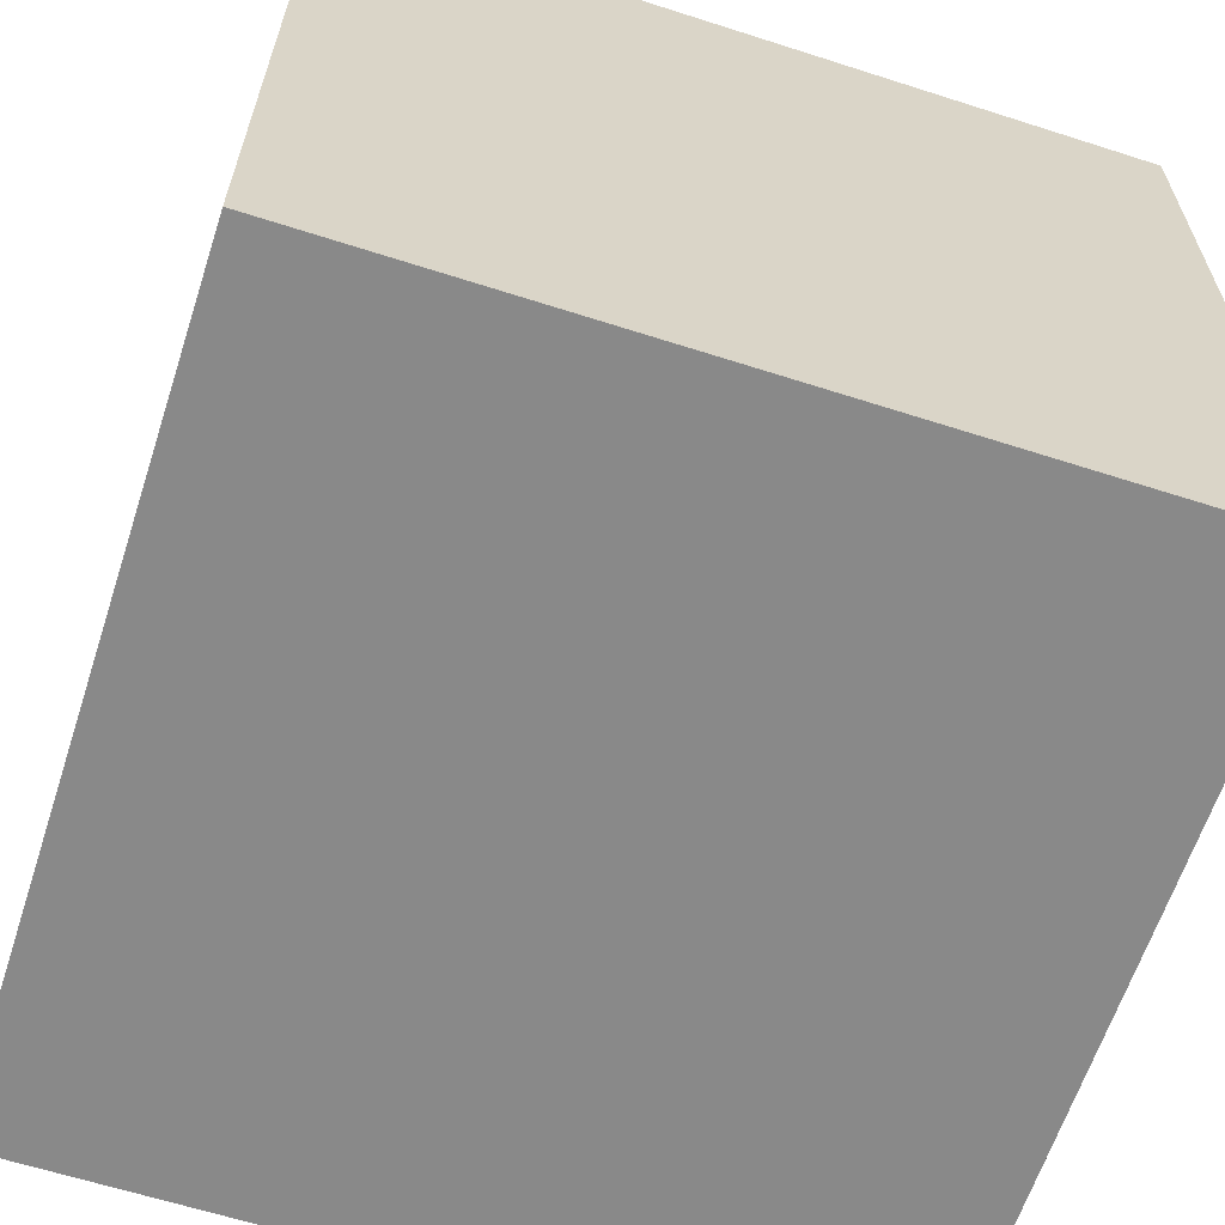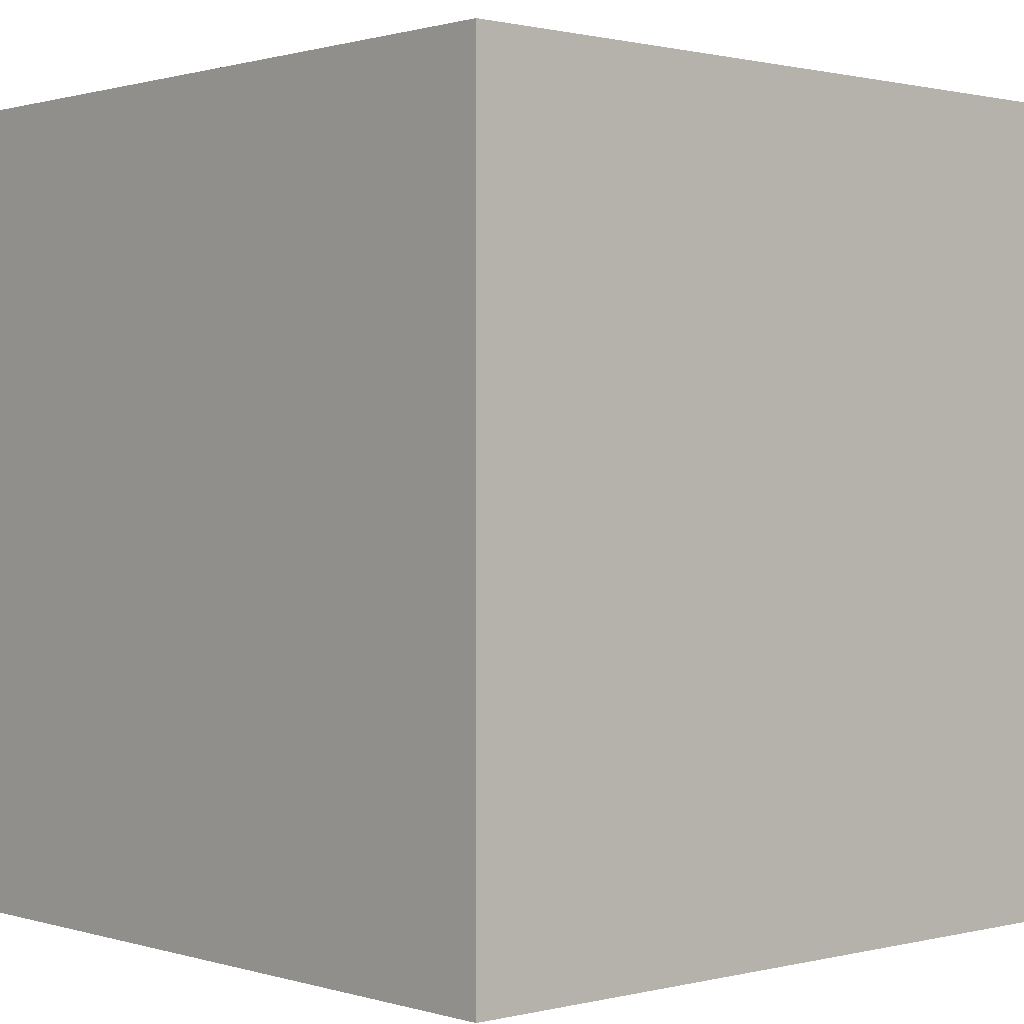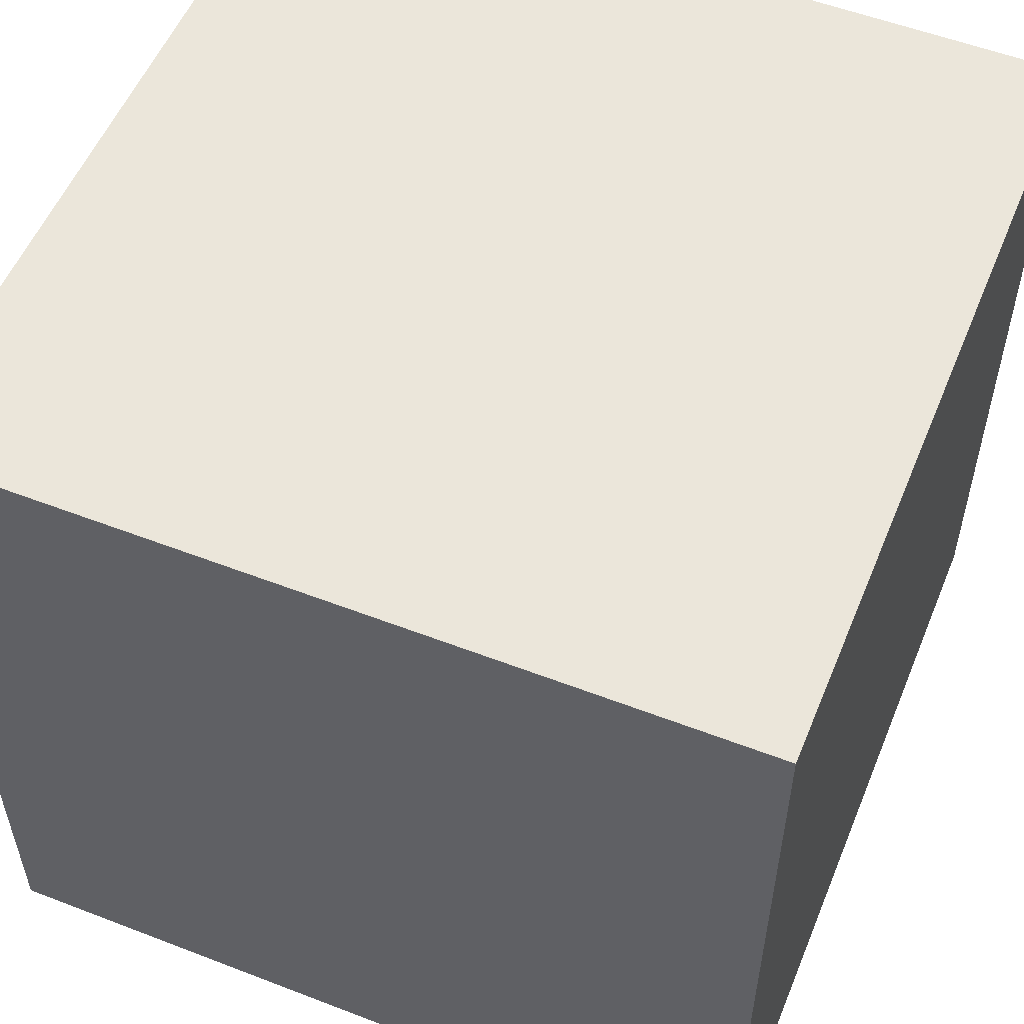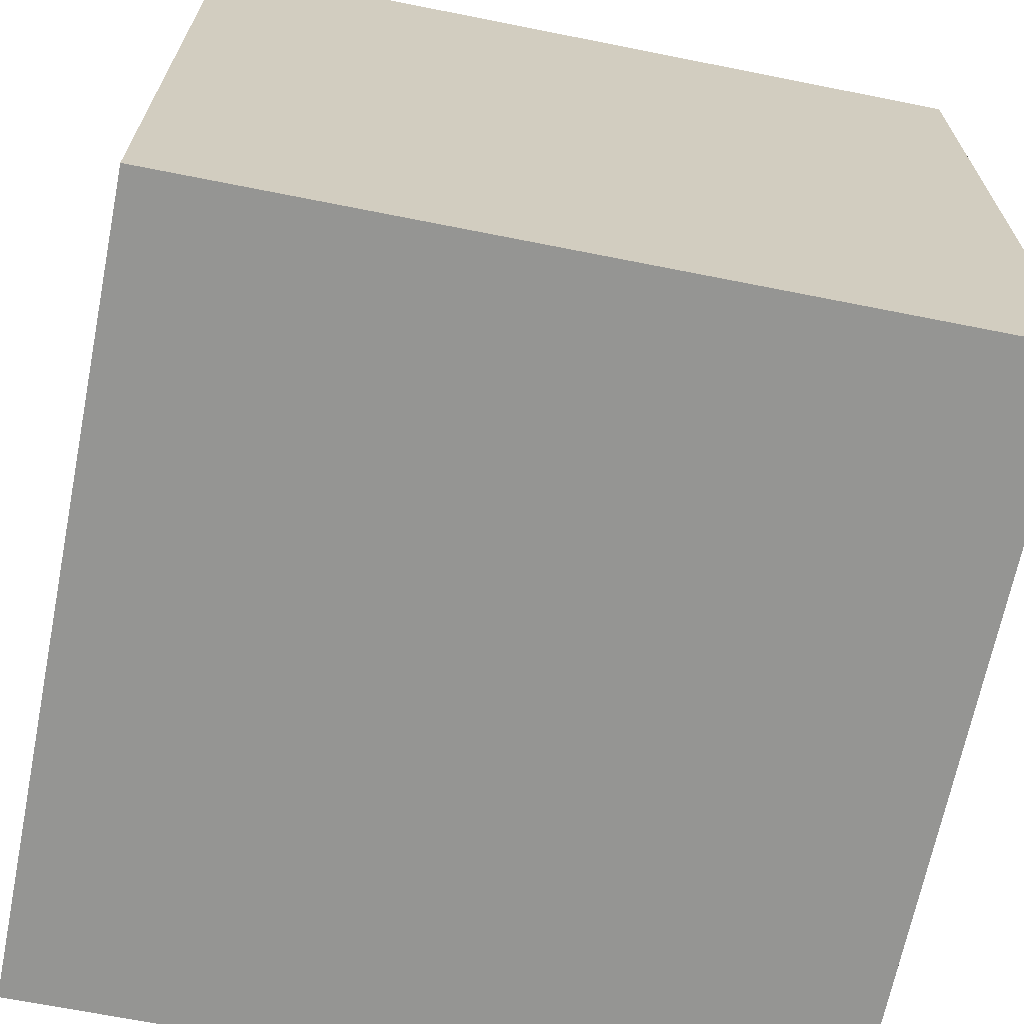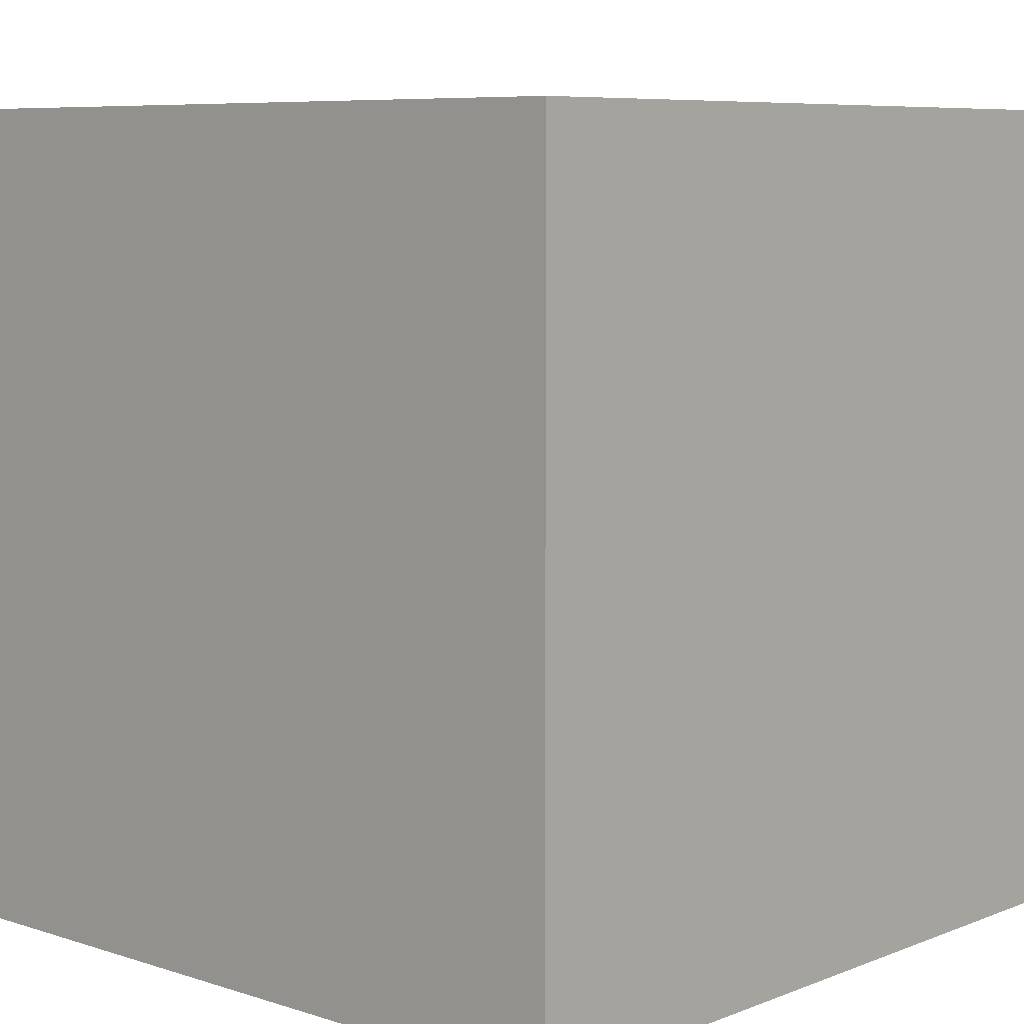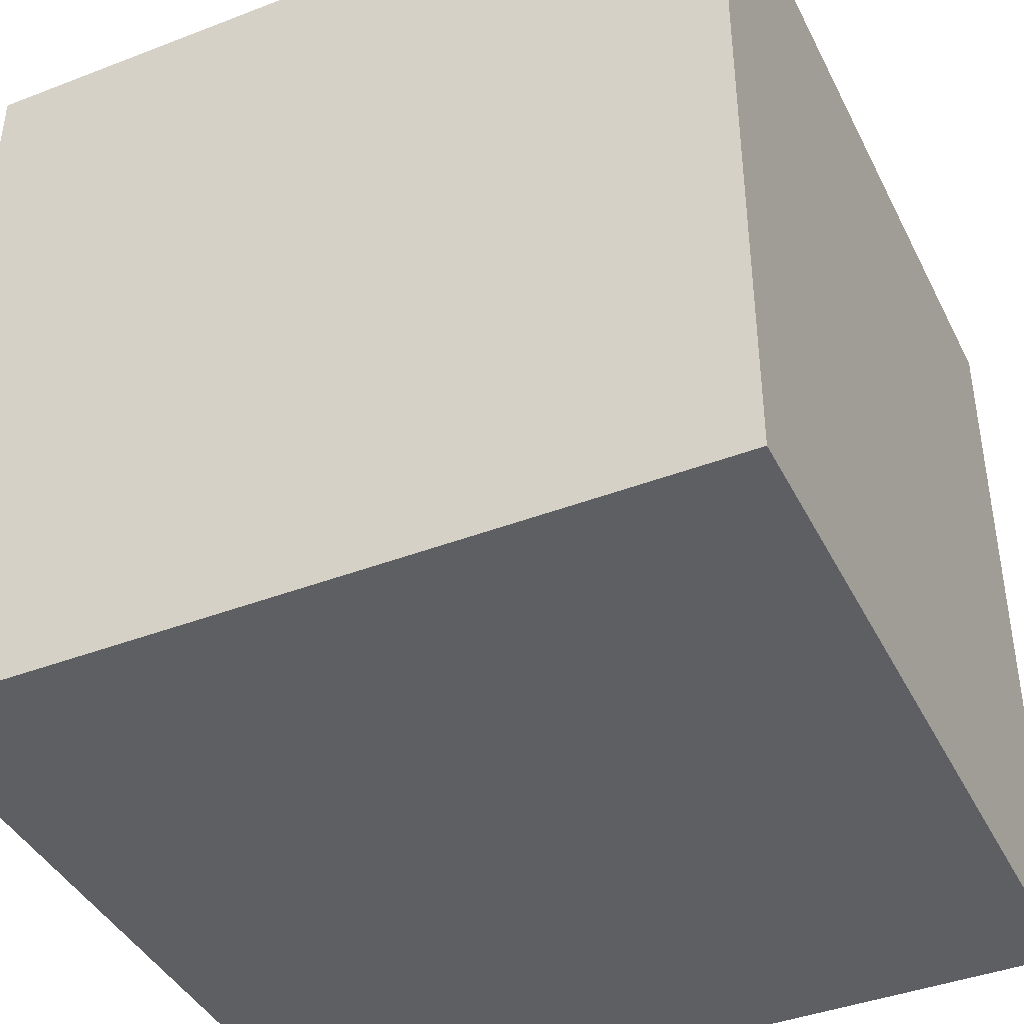
<metadata>
{"format":"obj","ext":"obj","renderer":"f3d","projection":"perspective","resolution":1024,"background":"white","views":[{"elev":-63.0,"azim":72.0,"up":"+Y"},{"elev":0.8,"azim":137.9,"up":"+Z"},{"elev":54.7,"azim":22.2,"up":"+Z"},{"elev":-67.3,"azim":168.7,"up":"+Y"},{"elev":7.4,"azim":132.3,"up":"+Z"},{"elev":-41.3,"azim":115.0,"up":"+Y"}]}
</metadata>
<code>
o Cube
v 1 -1 1
v 1 -1 -1
v -1 -1 1
v -1 -1 -1
v 1 1 1
v 1 1 -1
v -1 1 1
v -1 1 -1
v 0.5 1 -1
v 0 1 -1
v -0.5 1 -1
v 1 -0.5 -1
v 1 0 -1
v 1 0.5 -1
v 1 -1 0.5
v 1 -1 0
v 1 -1 -0.5
v -1 1 -0.5
v -1 1 0
v -1 1 0.5
v -1 -1 0.5
v -1 -1 0
v -1 -1 -0.5
v 1 1 0.5
v 1 1 0
v 1 1 -0.5
v -1 -0.5 1
v -1 0 1
v -1 0.5 1
v 0.5 -1 1
v 0 -1 1
v -0.5 -1 1
v -1 0.5 -1
v -1 0 -1
v -1 -0.5 -1
v -0.5 1 1
v 0 1 1
v 0.5 1 1
v 1 0.5 1
v 1 0 1
v 1 -0.5 1
v -0.5 -1 -1
v 0 -1 -1
v 0.5 -1 -1
v 0.5 -0.5 1
v 0.5 0 1
v 0.5 0.5 1
v 0 -0.5 1
v -0 0 1
v 0 0.5 1
v -0.5 -0.5 1
v -0.5 0 1
v -0.5 0.5 1
v -1 -0.5 -0.5
v -1 -0.5 0
v -1 -0.5 0.5
v -1 -0 -0.5
v -1 0 0
v -1 0 0.5
v -1 0.5 -0.5
v -1 0.5 0
v -1 0.5 0.5
v -0.5 1 -0.5
v -0.5 1 0
v -0.5 1 0.5
v -0 1 -0.5
v -0 1 0
v -0 1 0.5
v 0.5 1 -0.5
v 0.5 1 0
v 0.5 1 0.5
v 0.5 0.5 -1
v 0.5 0 -1
v 0.5 -0.5 -1
v 0 0.5 -1
v -0 0 -1
v 0 -0.5 -1
v -0.5 0.5 -1
v -0.5 0 -1
v -0.5 -0.5 -1
v 0.5 -1 -0.5
v 0.5 -1 0
v 0.5 -1 0.5
v 0 -1 -0.5
v -0 -1 0
v 0 -1 0.5
v -0.5 -1 -0.5
v -0.5 -1 0
v -0.5 -1 0.5
v 1 0.5 -0.5
v 1 0.5 0
v 1 0.5 0.5
v 1 0 -0.5
v 1 -0 0
v 1 0 0.5
v 1 -0.5 -0.5
v 1 -0.5 0
v 1 -0.5 0.5
f 45 46 49 48
f 46 47 50 49
f 48 49 52 51
f 49 50 53 52
f 1 41 45 30
f 41 40 46 45
f 40 39 47 46
f 39 5 38 47
f 47 38 37 50
f 50 37 36 53
f 53 36 7 29
f 52 53 29 28
f 51 52 28 27
f 32 51 27 3
f 31 48 51 32
f 30 45 48 31
f 54 55 58 57
f 55 56 59 58
f 57 58 61 60
f 58 59 62 61
f 4 23 54 35
f 23 22 55 54
f 22 21 56 55
f 21 3 27 56
f 56 27 28 59
f 59 28 29 62
f 62 29 7 20
f 61 62 20 19
f 60 61 19 18
f 33 60 18 8
f 34 57 60 33
f 35 54 57 34
f 63 64 67 66
f 64 65 68 67
f 66 67 70 69
f 67 68 71 70
f 8 18 63 11
f 18 19 64 63
f 19 20 65 64
f 20 7 36 65
f 65 36 37 68
f 68 37 38 71
f 71 38 5 24
f 70 71 24 25
f 69 70 25 26
f 9 69 26 6
f 10 66 69 9
f 11 63 66 10
f 72 73 76 75
f 73 74 77 76
f 75 76 79 78
f 76 77 80 79
f 6 14 72 9
f 14 13 73 72
f 13 12 74 73
f 12 2 44 74
f 74 44 43 77
f 77 43 42 80
f 80 42 4 35
f 79 80 35 34
f 78 79 34 33
f 11 78 33 8
f 10 75 78 11
f 9 72 75 10
f 81 82 85 84
f 82 83 86 85
f 84 85 88 87
f 85 86 89 88
f 2 17 81 44
f 17 16 82 81
f 16 15 83 82
f 15 1 30 83
f 83 30 31 86
f 86 31 32 89
f 89 32 3 21
f 88 89 21 22
f 87 88 22 23
f 42 87 23 4
f 43 84 87 42
f 44 81 84 43
f 90 91 94 93
f 91 92 95 94
f 93 94 97 96
f 94 95 98 97
f 6 26 90 14
f 26 25 91 90
f 25 24 92 91
f 24 5 39 92
f 92 39 40 95
f 95 40 41 98
f 98 41 1 15
f 97 98 15 16
f 96 97 16 17
f 12 96 17 2
f 13 93 96 12
f 14 90 93 13

</code>
